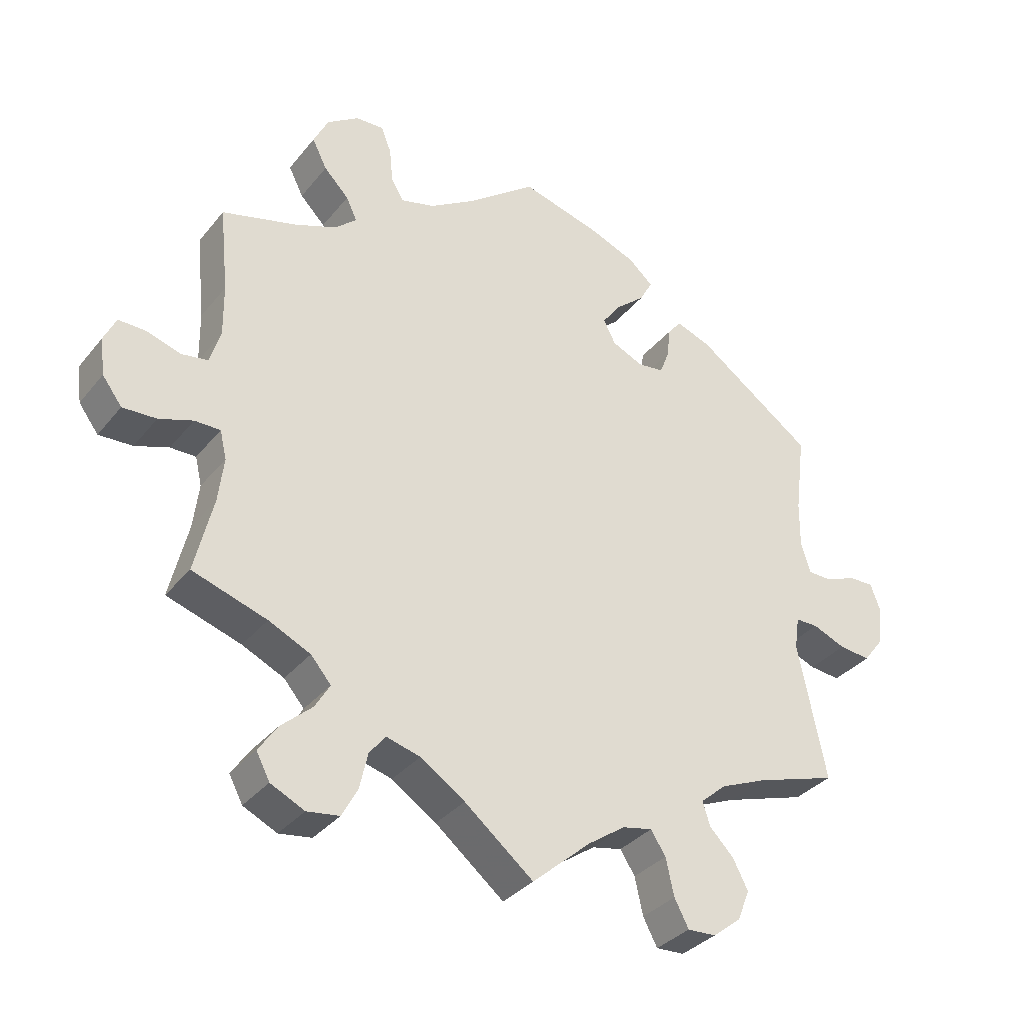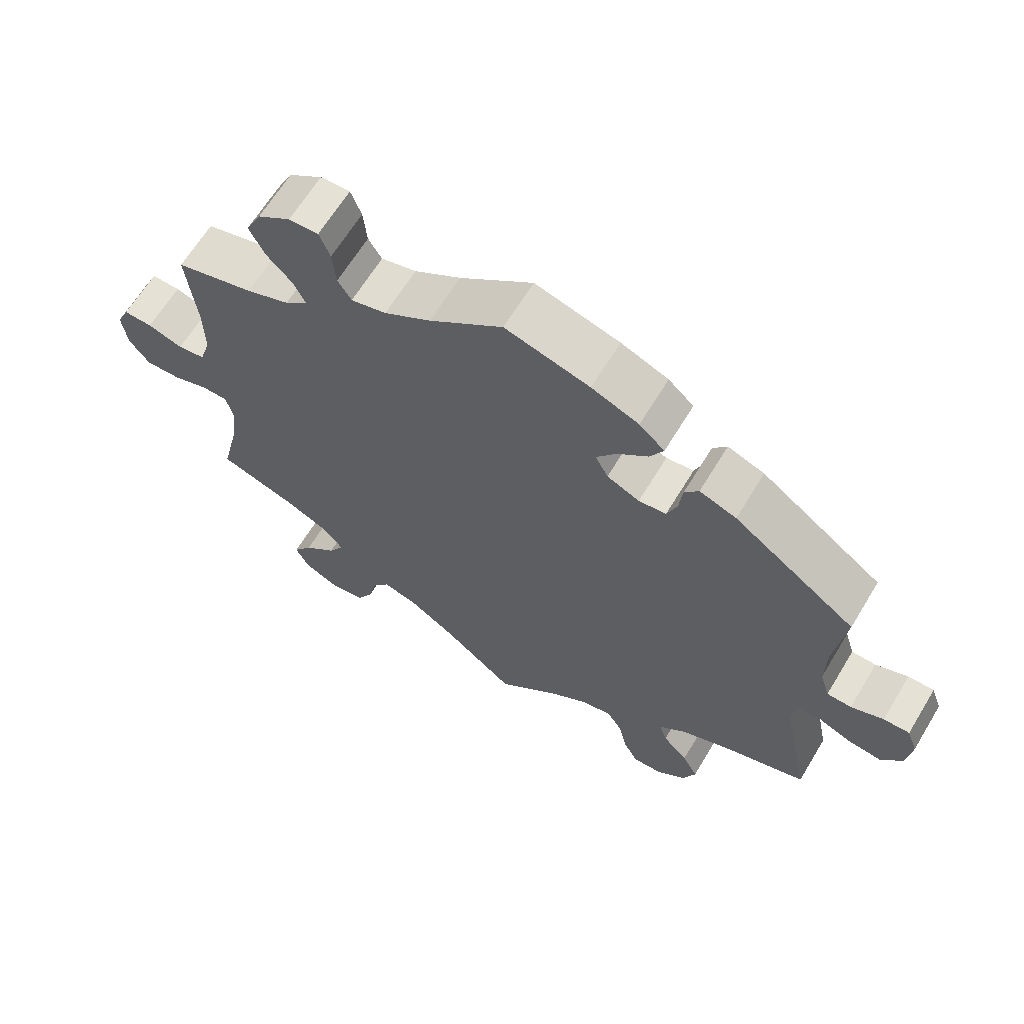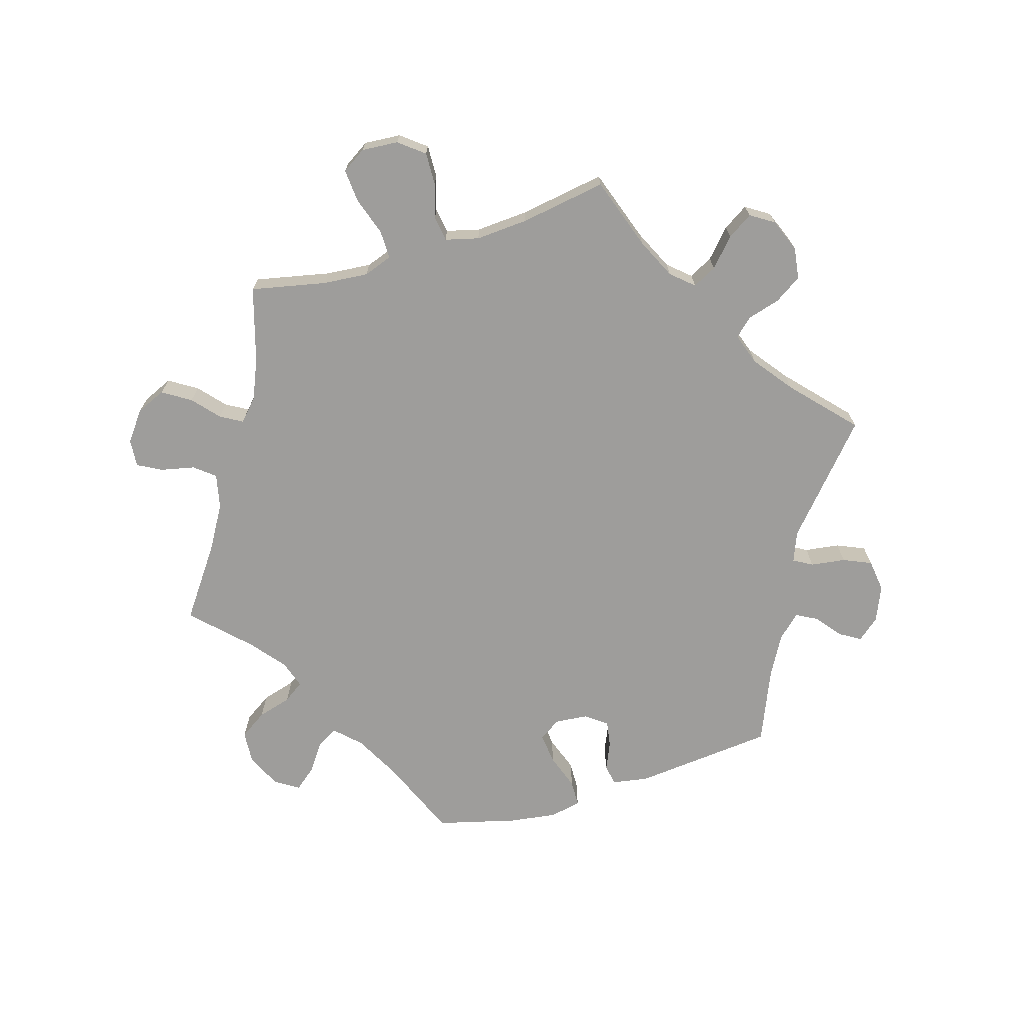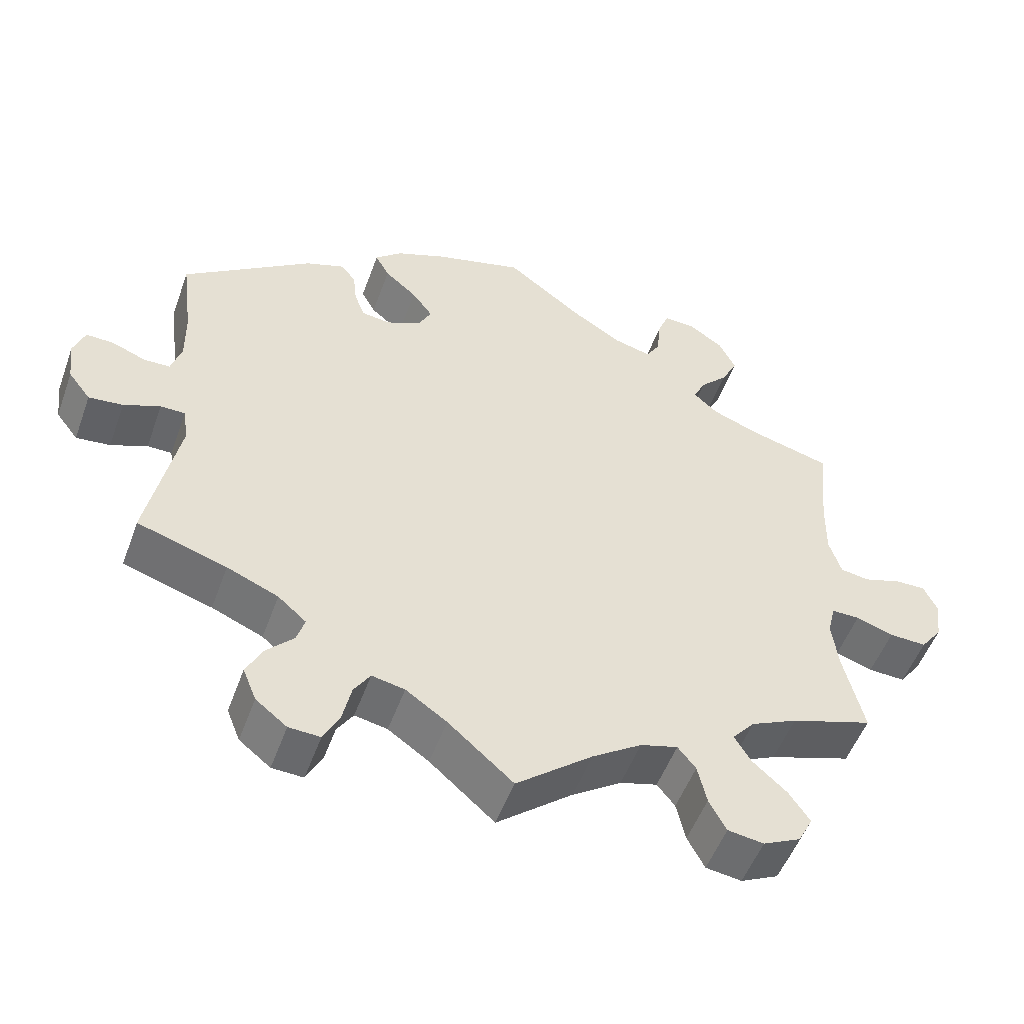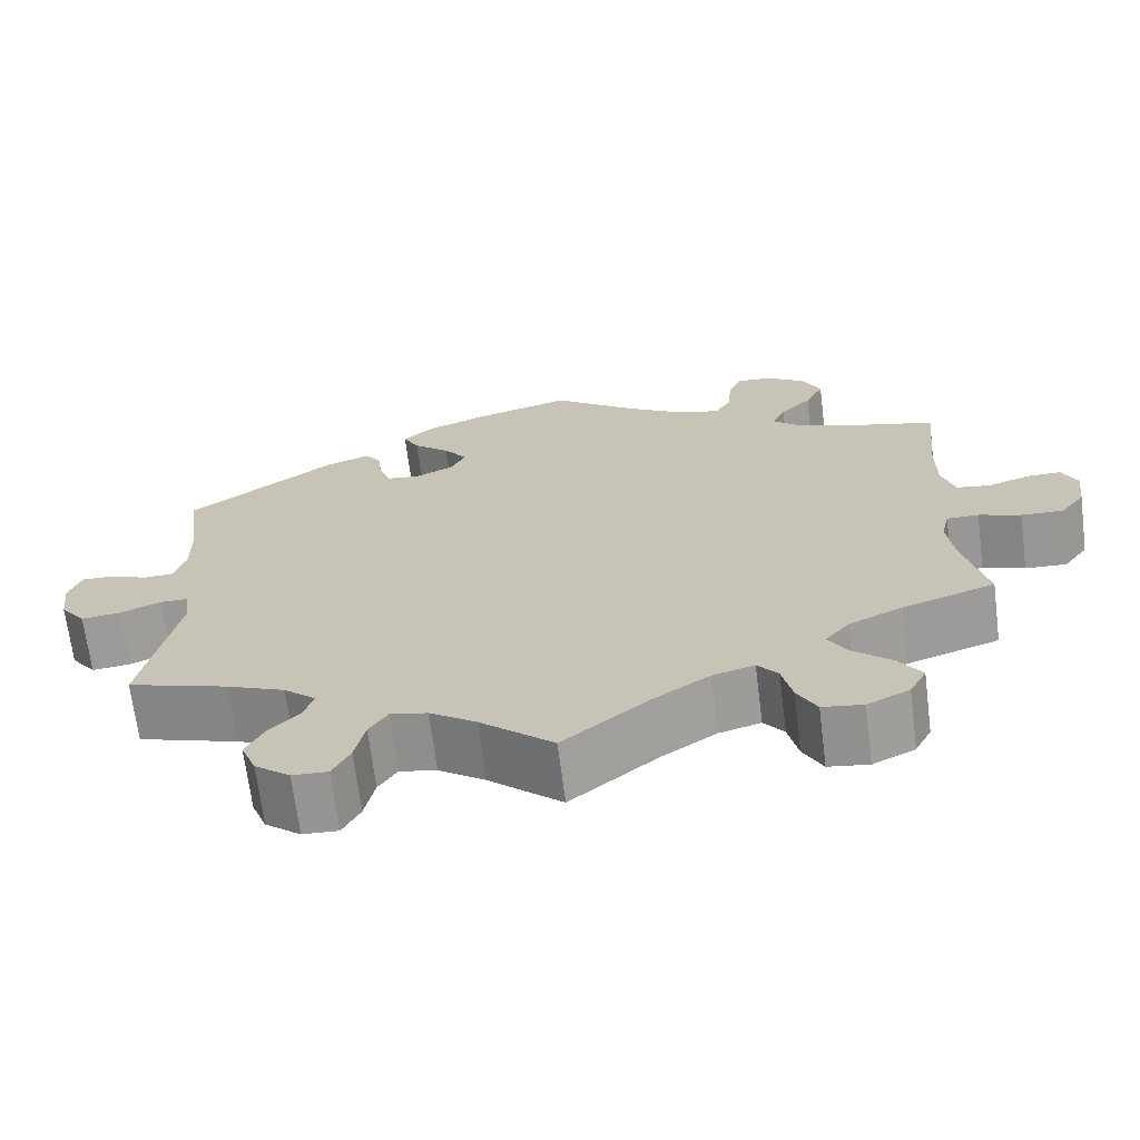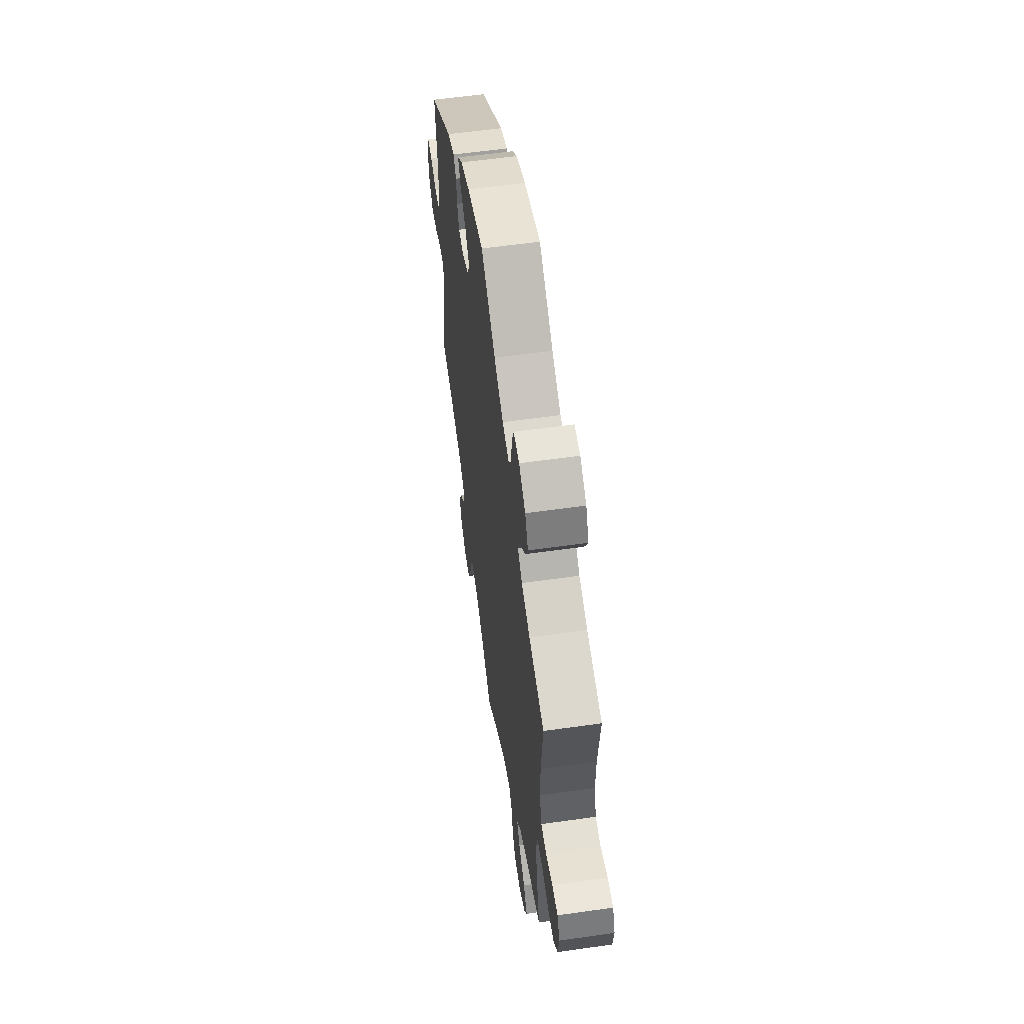
<metadata>
{"format":"obj","ext":"obj","renderer":"f3d","projection":"perspective","resolution":1024,"background":"white","views":[{"elev":-34.1,"azim":147.1,"up":"+Z"},{"elev":64.8,"azim":-148.8,"up":"+Z"},{"elev":-70.5,"azim":166.9,"up":"+Y"},{"elev":-52.1,"azim":-19.8,"up":"+Z"},{"elev":-68.3,"azim":7.2,"up":"+Z"},{"elev":57.7,"azim":81.6,"up":"+Z"}]}
</metadata>
<code>
v -0.087 0.07 -0.502
v -0.142 0.07 -0.464
v -0.186 0.07 -0.455
v -0.208 0.07 -0.489
v -0.22 0.07 -0.544
v -0.241 0.07 -0.584
v -0.283 0.07 -0.582
v -0.325 0.07 -0.549
v -0.343 0.07 -0.504
v -0.321 0.07 -0.461
v -0.285 0.07 -0.424
v -0.274 0.07 -0.389
v -0.312 0.07 -0.356
v -0.381 0.07 -0.327
v -0.501 0.07 -0.289
v -0.46 0.07 -0.086
v -0.467 0.07 -0.038
v -0.5 0.07 -0.038
v -0.549 0.07 -0.058
v -0.595 0.07 -0.063
v -0.625 0.07 -0.024
v -0.632 0.07 0.033
v -0.617 0.07 0.074
v -0.58 0.07 0.073
v -0.534 0.07 0.055
v -0.499 0.07 0.056
v -0.485 0.07 0.101
v -0.486 0.07 0.171
v -0.501 0.07 0.289
v -0.327 0.07 0.413
v -0.275 0.07 0.432
v -0.255 0.07 0.407
v -0.25 0.07 0.362
v -0.236 0.07 0.325
v -0.197 0.07 0.32
v -0.151 0.07 0.341
v -0.133 0.07 0.376
v -0.161 0.07 0.414
v -0.204 0.07 0.451
v -0.223 0.07 0.486
v -0.187 0.07 0.518
v -0.12 0.07 0.545
v 0 0.07 0.578
v 0.104 0.07 0.499
v 0.17 0.07 0.458
v 0.22 0.07 0.445
v 0.239 0.07 0.476
v 0.244 0.07 0.528
v 0.259 0.07 0.567
v 0.301 0.07 0.565
v 0.348 0.07 0.533
v 0.37 0.07 0.488
v 0.348 0.07 0.444
v 0.311 0.07 0.406
v 0.295 0.07 0.372
v 0.327 0.07 0.343
v 0.389 0.07 0.319
v 0.5 0.07 0.289
v 0.487 0.07 0.162
v 0.486 0.07 0.085
v 0.502 0.07 0.034
v 0.541 0.07 0.028
v 0.591 0.07 0.044
v 0.632 0.07 0.045
v 0.65 0.07 0.007
v 0.643 0.07 -0.048
v 0.614 0.07 -0.087
v 0.564 0.07 -0.085
v 0.514 0.07 -0.068
v 0.476 0.07 -0.068
v 0.466 0.07 -0.11
v 0.474 0.07 -0.176
v 0.501 0.07 -0.289
v 0.391 0.07 -0.325
v 0.329 0.07 -0.354
v 0.299 0.07 -0.389
v 0.321 0.07 -0.426
v 0.367 0.07 -0.467
v 0.395 0.07 -0.508
v 0.375 0.07 -0.546
v 0.325 0.07 -0.57
v 0.277 0.07 -0.563
v 0.254 0.07 -0.52
v 0.242 0.07 -0.467
v 0.218 0.07 -0.437
v 0.168 0.07 -0.451
v 0.102 0.07 -0.495
v 0 0.07 -0.578
v -0.087 0 -0.502
v -0.142 0 -0.464
v -0.186 0 -0.455
v -0.208 0 -0.489
v -0.22 0 -0.544
v -0.241 0 -0.584
v -0.283 0 -0.582
v -0.325 0 -0.549
v -0.343 0 -0.504
v -0.321 0 -0.461
v -0.285 0 -0.424
v -0.274 0 -0.389
v -0.312 0 -0.356
v -0.381 0 -0.327
v -0.501 0 -0.289
v -0.46 0 -0.086
v -0.467 0 -0.038
v -0.5 0 -0.038
v -0.549 0 -0.058
v -0.595 0 -0.063
v -0.625 0 -0.024
v -0.632 0 0.033
v -0.617 0 0.074
v -0.58 0 0.073
v -0.534 0 0.055
v -0.499 0 0.056
v -0.485 0 0.101
v -0.486 0 0.171
v -0.501 0 0.289
v -0.327 0 0.413
v -0.275 0 0.432
v -0.255 0 0.407
v -0.25 0 0.362
v -0.236 0 0.325
v -0.197 0 0.32
v -0.151 0 0.341
v -0.133 0 0.376
v -0.161 0 0.414
v -0.204 0 0.451
v -0.223 0 0.486
v -0.187 0 0.518
v -0.12 0 0.545
v 0 0 0.578
v 0.104 0 0.499
v 0.17 0 0.458
v 0.22 0 0.445
v 0.239 0 0.476
v 0.244 0 0.528
v 0.259 0 0.567
v 0.301 0 0.565
v 0.348 0 0.533
v 0.37 0 0.488
v 0.348 0 0.444
v 0.311 0 0.406
v 0.295 0 0.372
v 0.327 0 0.343
v 0.389 0 0.319
v 0.5 0 0.289
v 0.487 0 0.162
v 0.486 0 0.085
v 0.502 0 0.034
v 0.541 0 0.028
v 0.591 0 0.044
v 0.632 0 0.045
v 0.65 0 0.007
v 0.643 0 -0.048
v 0.614 0 -0.087
v 0.564 0 -0.085
v 0.514 0 -0.068
v 0.476 0 -0.068
v 0.466 0 -0.11
v 0.474 0 -0.176
v 0.501 0 -0.289
v 0.391 0 -0.325
v 0.329 0 -0.354
v 0.299 0 -0.389
v 0.321 0 -0.426
v 0.367 0 -0.467
v 0.395 0 -0.508
v 0.375 0 -0.546
v 0.325 0 -0.57
v 0.277 0 -0.563
v 0.254 0 -0.52
v 0.242 0 -0.467
v 0.218 0 -0.437
v 0.168 0 -0.451
v 0.102 0 -0.495
v 0 0 -0.578
f 87 88 1
f 86 87 1 2
f 85 86 2 3
f 81 82 83 84
f 81 84 85
f 80 81 85
f 77 78 79 80
f 76 77 80 85
f 75 76 85 3
f 72 73 74
f 71 72 74 75
f 70 71 75 3
f 66 67 68 69
f 66 69 70
f 65 66 70
f 62 63 64 65
f 61 62 65 70
f 60 61 70 3
f 57 58 59
f 56 57 59 60
f 55 56 60 3
f 51 52 53 54
f 47 48 49 50
f 46 47 50 51
f 41 42 43 44
f 41 44 45
f 38 39 40 41
f 37 38 41 45
f 36 37 45 46
f 30 31 32 33
f 28 29 30 33
f 27 28 33 34
f 26 27 34 35
f 22 23 24 25
f 22 25 26
f 21 22 26
f 18 19 20 21
f 17 18 21 26
f 14 15 16
f 13 14 16 17
f 12 13 17 26
f 8 9 10 11
f 6 7 8 11
f 4 5 6 11
f 4 11 12
f 46 51 54 55
f 35 36 46 55
f 12 26 35 55
f 3 4 12 55
f 89 176 175
f 90 89 175 174
f 91 90 174 173
f 172 171 170 169
f 173 172 169
f 173 169 168
f 168 167 166 165
f 173 168 165 164
f 91 173 164 163
f 162 161 160
f 163 162 160 159
f 91 163 159 158
f 157 156 155 154
f 158 157 154
f 158 154 153
f 153 152 151 150
f 158 153 150 149
f 91 158 149 148
f 147 146 145
f 148 147 145 144
f 91 148 144 143
f 142 141 140 139
f 138 137 136 135
f 139 138 135 134
f 132 131 130 129
f 133 132 129
f 129 128 127 126
f 133 129 126 125
f 134 133 125 124
f 121 120 119 118
f 121 118 117 116
f 122 121 116 115
f 123 122 115 114
f 113 112 111 110
f 114 113 110
f 114 110 109
f 109 108 107 106
f 114 109 106 105
f 104 103 102
f 105 104 102 101
f 114 105 101 100
f 99 98 97 96
f 99 96 95 94
f 99 94 93 92
f 100 99 92
f 143 142 139 134
f 143 134 124 123
f 143 123 114 100
f 143 100 92 91
f 1 89 90 2
f 2 90 91 3
f 3 91 92 4
f 4 92 93 5
f 5 93 94 6
f 6 94 95 7
f 7 95 96 8
f 8 96 97 9
f 9 97 98 10
f 10 98 99 11
f 11 99 100 12
f 12 100 101 13
f 13 101 102 14
f 14 102 103 15
f 15 103 104 16
f 16 104 105 17
f 17 105 106 18
f 18 106 107 19
f 19 107 108 20
f 20 108 109 21
f 21 109 110 22
f 22 110 111 23
f 23 111 112 24
f 24 112 113 25
f 25 113 114 26
f 26 114 115 27
f 27 115 116 28
f 28 116 117 29
f 29 117 118 30
f 30 118 119 31
f 31 119 120 32
f 32 120 121 33
f 33 121 122 34
f 34 122 123 35
f 35 123 124 36
f 36 124 125 37
f 37 125 126 38
f 38 126 127 39
f 39 127 128 40
f 40 128 129 41
f 41 129 130 42
f 42 130 131 43
f 43 131 132 44
f 44 132 133 45
f 45 133 134 46
f 46 134 135 47
f 47 135 136 48
f 48 136 137 49
f 49 137 138 50
f 50 138 139 51
f 51 139 140 52
f 52 140 141 53
f 53 141 142 54
f 54 142 143 55
f 55 143 144 56
f 56 144 145 57
f 57 145 146 58
f 58 146 147 59
f 59 147 148 60
f 60 148 149 61
f 61 149 150 62
f 62 150 151 63
f 63 151 152 64
f 64 152 153 65
f 65 153 154 66
f 66 154 155 67
f 67 155 156 68
f 68 156 157 69
f 69 157 158 70
f 70 158 159 71
f 71 159 160 72
f 72 160 161 73
f 73 161 162 74
f 74 162 163 75
f 75 163 164 76
f 76 164 165 77
f 77 165 166 78
f 78 166 167 79
f 79 167 168 80
f 80 168 169 81
f 81 169 170 82
f 82 170 171 83
f 83 171 172 84
f 84 172 173 85
f 85 173 174 86
f 86 174 175 87
f 87 175 176 88
f 88 176 89 1

</code>
